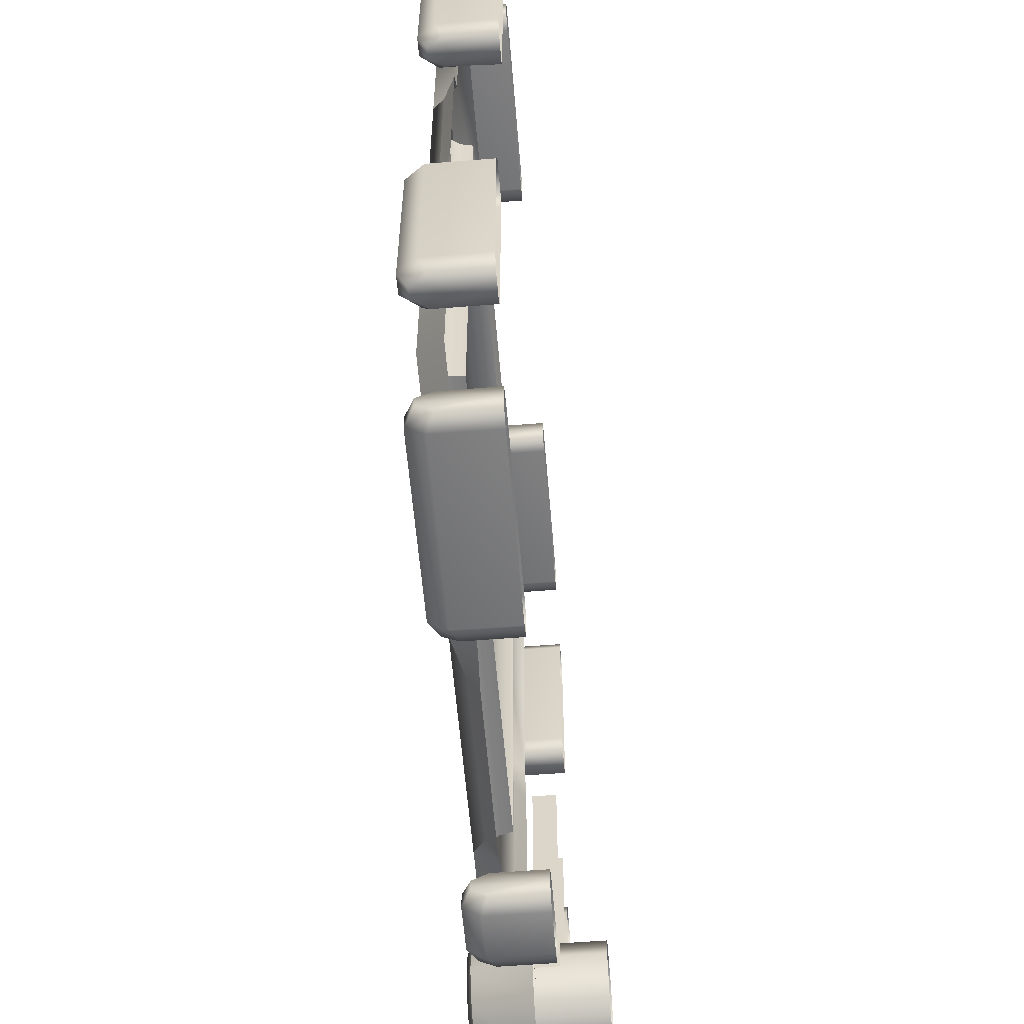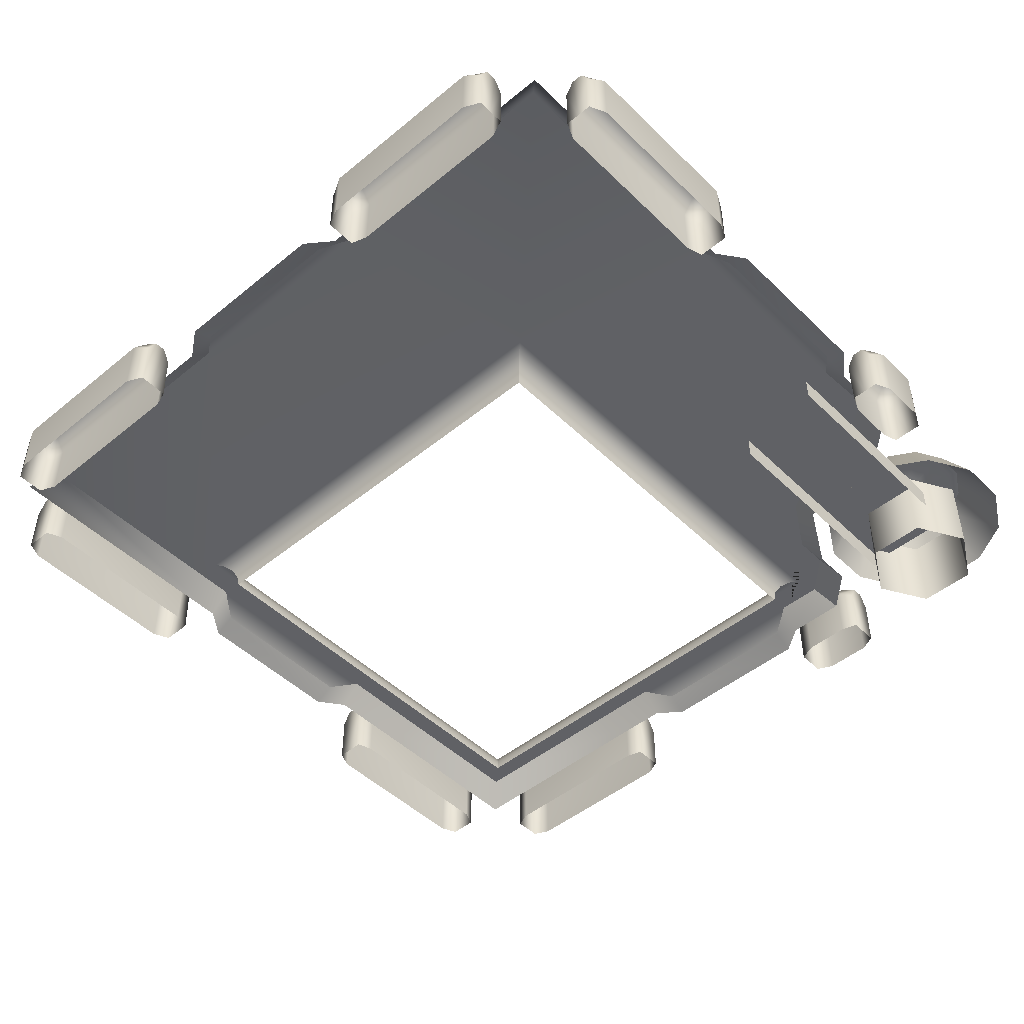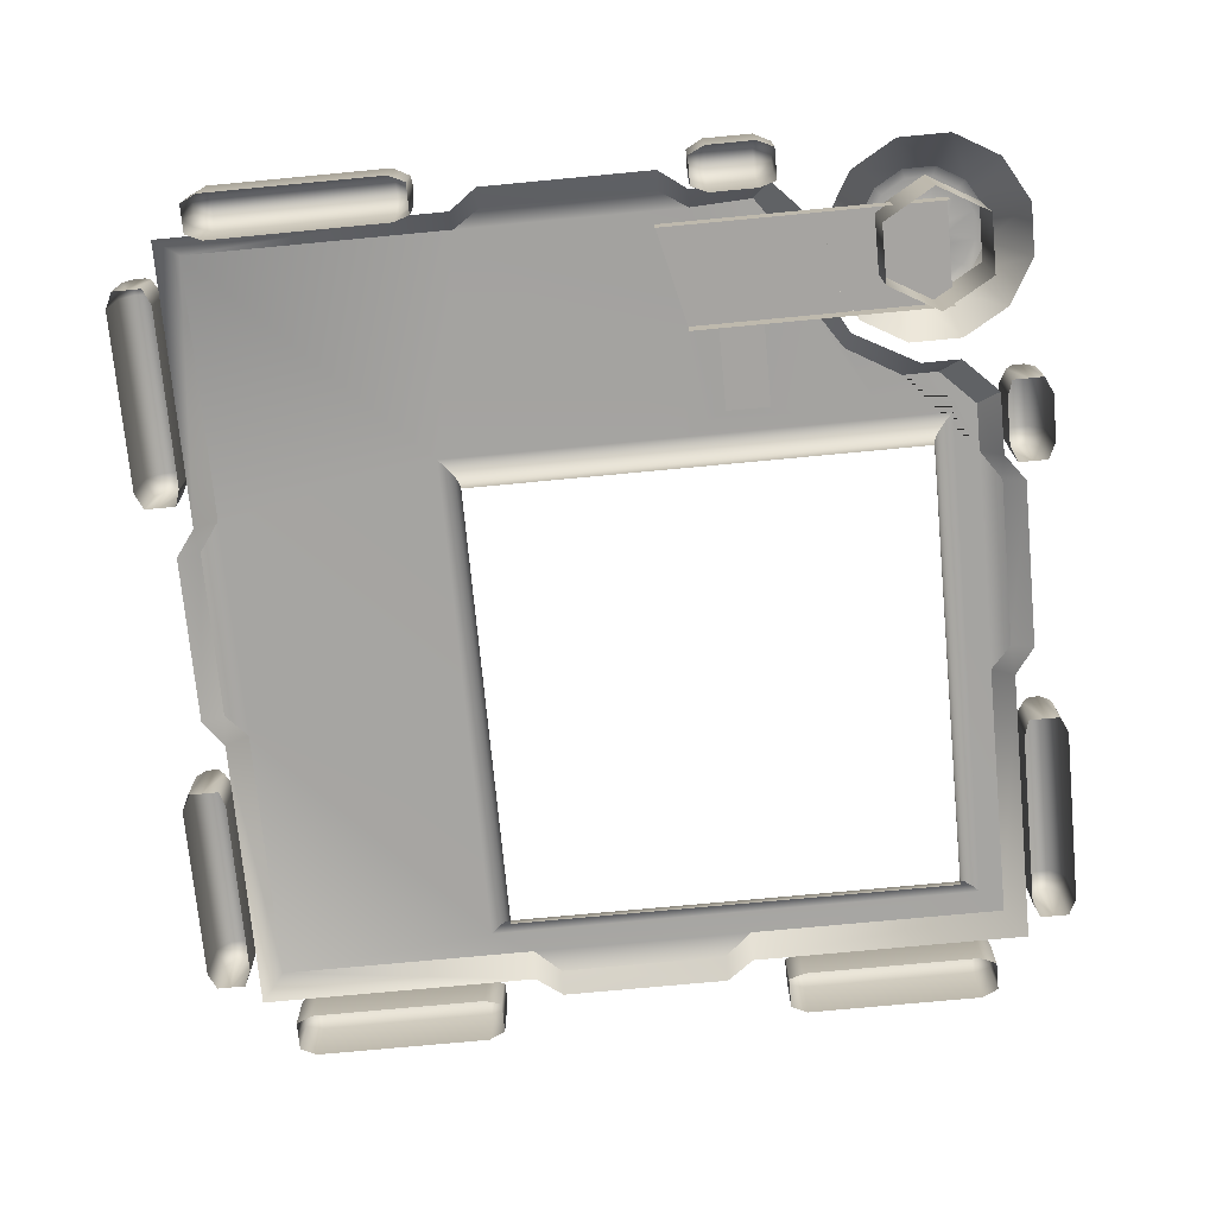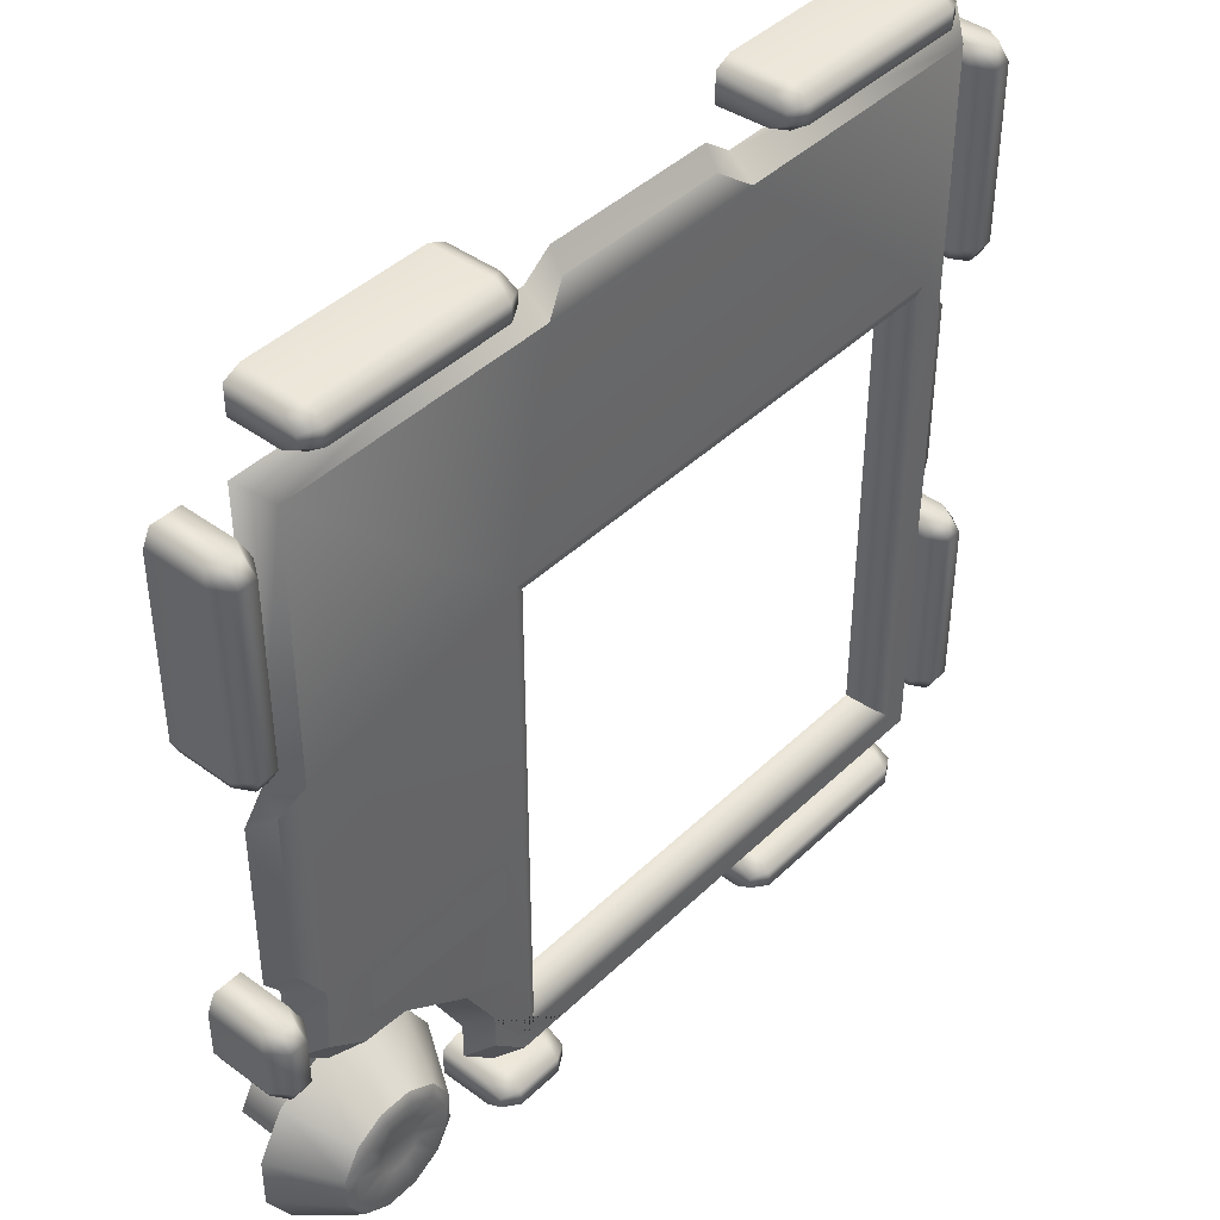
<metadata>
{"format":"obj","ext":"obj","renderer":"f3d","projection":"perspective","resolution":1024,"background":"white","views":[{"elev":-58.6,"azim":-85.3,"up":"+Z"},{"elev":-47.7,"azim":42.7,"up":"+Y"},{"elev":-73.5,"azim":95.4,"up":"+Y"},{"elev":42.4,"azim":131.3,"up":"+Z"}]}
</metadata>
<code>
o ModelComponent
v -0.3705 0.1356 -0.901
v -0.3329 0.1193 -0.9171
v -0.3329 0.1549 -0.9366
v -0.3705 0.1761 -0.9305
v -0.3329 0 -0.9497
v -0.3329 0.1549 -0.9629
v -0.3705 0 -0.901
v -0.3329 0 -0.9127
v -0.8118 0.1193 -0.9171
v -0.8118 0.1549 -0.9366
v -0.8118 0 -0.9497
v -0.8118 0 -0.9171
v -0.3329 0 -0.9823
v -0.3705 0 -1
v -0.3705 0.1356 -1
v -0.3329 0.1193 -0.9823
v -0.3705 0.1761 -0.9705
v -0.8118 0.1549 -0.9629
v -0.8118 0.1193 -0.9823
v -0.8118 0 -0.9823
v -0.7741 0.1356 -1
v -0.7741 0 -1
v -0.7741 0.1761 -0.9705
v -0.7741 0.1761 -0.9305
v -0.7741 0.1356 -0.901
v -0.7741 0 -0.901
v 0.693 0.05699 -0.5414
v 0.8107 0.05699 -0.5414
v 0.7884 0.1898 -0.6247
v 0.7153 0.1898 -0.6247
v 0.9127 0.05699 -0.6003
v 0.8518 0.1898 -0.6612
v 0.9716 0.05699 -0.7022
v 0.8883 0.1898 -0.7245
v 0.9716 0.05699 -0.8199
v 0.8883 0.1898 -0.7976
v 0.9127 0.05699 -0.9219
v 0.8517 0.1898 -0.8609
v 0.8107 0.05699 -0.9807
v 0.7884 0.1898 -0.8975
v 0.693 0.05699 -0.9807
v 0.7153 0.1898 -0.8975
v 0.5911 0.05699 -0.9219
v 0.652 0.1898 -0.8609
v 0.5322 0.05699 -0.8199
v 0.6155 0.1898 -0.7976
v 0.5322 0.05699 -0.7022
v 0.6155 0.1898 -0.7245
v 0.5911 0.05699 -0.6003
v 0.652 0.1898 -0.6612
v 0.7212 0.1997 -0.6466
v 0.6681 0.1997 -0.6773
v 0.7826 0.1997 -0.6467
v 0.8356 0.1997 -0.6773
v 0.8663 0.1997 -0.7304
v 0.8663 0.1997 -0.7917
v 0.8357 0.1997 -0.8448
v 0.7825 0.1997 -0.8755
v 0.7212 0.1997 -0.8755
v 0.6682 0.1997 -0.8448
v 0.6375 0.1997 -0.7917
v 0.6375 0.1997 -0.7304
v 0.7651 0.1897 -0.7116
v 0.7386 0.1897 -0.7116
v 0.7881 0.1897 -0.7249
v 0.8013 0.1897 -0.7478
v 0.8013 0.1897 -0.7743
v 0.7881 0.1897 -0.7972
v 0.7651 0.1897 -0.8105
v 0.7386 0.1897 -0.8105
v 0.7157 0.1897 -0.7973
v 0.7024 0.1897 -0.7743
v 0.7025 0.1897 -0.7478
v 0.7157 0.1897 -0.7249
v 0.7519 0.1897 -0.7611
v -0.2563 0.09539 0.901
v -0.2563 0.15 0.8544
v -0.8544 0.15 0.8544
v -0.901 0.09539 0.901
v 0.9473 0.09539 0.1937
v 0.9473 0.09539 -0.1937
v 0.8984 0.1222 -0.1937
v 0.8984 0.1222 0.1937
v -0.9473 0.09539 -0.1937
v -0.9473 0.09539 0.1937
v -0.8984 0.1222 0.1937
v -0.8984 0.1222 -0.1937
v 0.1937 0.09539 -0.9473
v -0.1937 0.09539 -0.9473
v -0.1937 0.1222 -0.8984
v 0.1937 0.1222 -0.8984
v -0.8544 0.15 0.2563
v -0.901 0.09539 0.2563
v 0.8544 0.15 0.8544
v 0.2563 0.15 0.8544
v 0.2563 0.09539 0.901
v 0.901 0.09539 0.901
v -0.1937 0.09539 0.9473
v -0.1937 0.1222 0.8984
v 0.1937 0.09539 0.9473
v 0.1937 0.1222 0.8984
v -0.8544 0.15 -0.8544
v -0.901 0.09539 -0.901
v -0.901 0.09539 -0.2563
v -0.8544 0.15 -0.2563
v -0.2563 0.15 -0.8544
v -0.2563 0.09539 -0.901
v -0.8 0.15 0.35
v -0.8 0.15 -0.8
v 0.901 0.09539 0.2563
v 0.8544 0.15 0.2563
v 0.35 0.15 0.35
v 0.901 0.09539 -0.2563
v 0.8544 0.15 -0.2563
v 0.558 0.09523 -0.5821
v 0.5158 0.15 -0.5702
v 0.6722 0.15 -0.4665
v 0.7062 0.09522 -0.5032
v 0.35 0.15 -0.65
v 0.2563 0.09556 -0.901
v 0.2563 0.15 -0.8544
v 0.4779 0.09522 -0.8197
v 0.4442 0.15 -0.774
v 0.4436 0.15 -0.6936
v 0.4776 0.09522 -0.7297
v 0.3805 0.15 -0.8022
v 0.3644 0.15 -0.8544
v 0.7747 0.15 -0.4586
v 0.8206 0.09532 -0.5089
v 0.901 0.09539 -0.4325
v 0.8611 0.15 -0.3961
v 0.3978 0.09534 -0.9004
v 0.8177 -0.09361 -0.8751
v 0.6861 -0.09361 -0.8751
v 0.6861 0.09673 -0.8751
v 0.8177 0.09673 -0.8751
v 0.6203 -0.09361 -0.7611
v 0.6203 0.09673 -0.7611
v 0.6861 -0.09361 -0.6471
v 0.6861 0.09673 -0.6471
v 0.8177 -0.09361 -0.6471
v 0.8177 0.09673 -0.6471
v 0.8835 -0.09361 -0.7611
v 0.8835 0.09673 -0.7611
v 0.6117 0.05713 -0.2316
v 0.8375 0.05713 -0.1774
v 0.8375 0.05713 -0.8021
v 0.6117 0.05713 -0.8021
v 0.8375 0.003266 -0.1774
v 0.8375 0.003266 -0.8021
v 0.6117 0.003266 -0.8021
v 0.6117 0.003266 -0.2316
v 0.4047 0.1356 -0.901
v 0.4423 0.1193 -0.9171
v 0.4423 0.1549 -0.9366
v 0.4047 0.1761 -0.9305
v 0.4423 0 -0.9497
v 0.4423 0.1549 -0.9629
v 0.4047 0 -0.901
v 0.4423 0 -0.9127
v 0.2595 0.1193 -0.9171
v 0.2595 0.1549 -0.9366
v 0.2595 0 -0.9497
v 0.2595 0 -0.9171
v 0.4423 0 -0.9823
v 0.4047 0 -1
v 0.4047 0.1356 -1
v 0.4423 0.1193 -0.9823
v 0.4047 0.1761 -0.9705
v 0.2595 0.1549 -0.9629
v 0.2595 0.1193 -0.9823
v 0.2595 0 -0.9823
v 0.2972 0.1356 -1
v 0.2972 0 -1
v 0.2972 0.1761 -0.9705
v 0.2972 0.1761 -0.9305
v 0.2972 0.1356 -0.901
v 0.2972 0 -0.901
v 0.901 0.1356 -0.4047
v 0.9305 0.1761 -0.4047
v 0.9366 0.1549 -0.4423
v 0.9171 0.1193 -0.4423
v 0.9497 0 -0.4423
v 0.9629 0.1549 -0.4423
v 0.901 0 -0.4047
v 0.9127 0 -0.4423
v 0.9171 0.1193 -0.2595
v 0.9171 0 -0.2595
v 0.9497 0 -0.2595
v 0.9366 0.1549 -0.2595
v 0.9823 0 -0.4423
v 0.9823 0.1193 -0.4423
v 1 0.1356 -0.4047
v 1 0 -0.4047
v 0.9705 0.1761 -0.4047
v 0.9823 0 -0.2595
v 0.9823 0.1193 -0.2595
v 0.9629 0.1549 -0.2595
v 1 0.1356 -0.2972
v 1 0 -0.2972
v 0.9705 0.1761 -0.2972
v 0.9305 0.1761 -0.2972
v 0.901 0.1356 -0.2972
v 0.901 0 -0.2972
v -0.901 0.1356 0.3705
v -0.9171 0.1193 0.3329
v -0.9366 0.1549 0.3329
v -0.9305 0.1761 0.3705
v -0.9497 0 0.3329
v -0.9629 0.1549 0.3329
v -0.901 0 0.3705
v -0.9127 0 0.3329
v -0.9171 0.1193 0.8118
v -0.9366 0.1549 0.8118
v -0.9497 0 0.8118
v -0.9171 0 0.8118
v -0.9823 0 0.3329
v -1 0 0.3705
v -1 0.1356 0.3705
v -0.9823 0.1193 0.3329
v -0.9705 0.1761 0.3705
v -0.9629 0.1549 0.8118
v -0.9823 0.1193 0.8118
v -0.9823 0 0.8118
v -1 0.1356 0.7741
v -1 0 0.7741
v -0.9705 0.1761 0.7741
v -0.9305 0.1761 0.7741
v -0.901 0.1356 0.7741
v -0.901 0 0.7741
v -0.901 0.1356 -0.3705
v -0.9305 0.1761 -0.3705
v -0.9366 0.1549 -0.3329
v -0.9171 0.1193 -0.3329
v -0.9497 0 -0.3329
v -0.9629 0.1549 -0.3329
v -0.901 0 -0.3705
v -0.9127 0 -0.3329
v -0.9171 0.1193 -0.8118
v -0.9171 0 -0.8118
v -0.9497 0 -0.8118
v -0.9366 0.1549 -0.8118
v -0.9823 0 -0.3329
v -0.9823 0.1193 -0.3329
v -1 0.1356 -0.3705
v -1 0 -0.3705
v -0.9705 0.1761 -0.3705
v -0.9823 0 -0.8118
v -0.9823 0.1193 -0.8118
v -0.9629 0.1549 -0.8118
v -1 0.1356 -0.7741
v -1 0 -0.7741
v -0.9705 0.1761 -0.7741
v -0.9305 0.1761 -0.7741
v -0.901 0.1356 -0.7741
v -0.901 0 -0.7741
v -0.3705 0.1356 0.901
v -0.3705 0.1761 0.9305
v -0.3329 0.1549 0.9366
v -0.3329 0.1193 0.9171
v -0.3329 0 0.9497
v -0.3329 0.1549 0.9629
v -0.3705 0 0.901
v -0.3329 0 0.9127
v -0.8118 0.1193 0.9171
v -0.8118 0 0.9171
v -0.8118 0 0.9497
v -0.8118 0.1549 0.9366
v -0.3329 0 0.9823
v -0.3329 0.1193 0.9823
v -0.3705 0.1356 1
v -0.3705 0 1
v -0.3705 0.1761 0.9705
v -0.8118 0 0.9823
v -0.8118 0.1193 0.9823
v -0.8118 0.1549 0.9629
v -0.7741 0.1356 1
v -0.7741 0 1
v -0.7741 0.1761 0.9705
v -0.7741 0.1761 0.9305
v -0.7741 0.1356 0.901
v -0.7741 0 0.901
v 0.3705 0.1356 0.901
v 0.3329 0.1193 0.9171
v 0.3329 0.1549 0.9366
v 0.3705 0.1761 0.9305
v 0.3329 0 0.9497
v 0.3329 0.1549 0.9629
v 0.3705 0 0.901
v 0.3329 0 0.9127
v 0.8118 0.1193 0.9171
v 0.8118 0.1549 0.9366
v 0.8118 0 0.9497
v 0.8118 0 0.9171
v 0.3329 0 0.9823
v 0.3705 0 1
v 0.3705 0.1356 1
v 0.3329 0.1193 0.9823
v 0.3705 0.1761 0.9705
v 0.8118 0.1549 0.9629
v 0.8118 0.1193 0.9823
v 0.8118 0 0.9823
v 0.7741 0.1356 1
v 0.7741 0 1
v 0.7741 0.1761 0.9705
v 0.7741 0.1761 0.9305
v 0.7741 0.1356 0.901
v 0.7741 0 0.901
v 0.901 0.1356 0.3705
v 0.9305 0.1761 0.3705
v 0.9366 0.1549 0.3329
v 0.9171 0.1193 0.3329
v 0.9497 0 0.3329
v 0.9629 0.1549 0.3329
v 0.901 0 0.3705
v 0.9127 0 0.3329
v 0.9171 0.1193 0.8118
v 0.9171 0 0.8118
v 0.9497 0 0.8118
v 0.9366 0.1549 0.8118
v 0.9823 0 0.3329
v 0.9823 0.1193 0.3329
v 1 0.1356 0.3705
v 1 0 0.3705
v 0.9705 0.1761 0.3705
v 0.9823 0 0.8118
v 0.9823 0.1193 0.8118
v 0.9629 0.1549 0.8118
v 1 0.1356 0.7741
v 1 0 0.7741
v 0.9705 0.1761 0.7741
v 0.9305 0.1761 0.7741
v 0.901 0.1356 0.7741
v 0.901 0 0.7741
v 0.3524 0.15 -0.2073
v 0.4 0.15 -0.4
v 0.75 0.15 -0.4
v 0.75 0.15 -0.3
v 0.3938 0.15 -0.2643
v 0.4 0.15 -0.3
v 0.35 0.15 -0.8
v -0.7801 0.1445 0.3301
v -0.7801 0.1445 -0.7801
v -0.7625 0.128 0.3125
v -0.7625 0.128 -0.7625
v -0.7512 0.1043 0.3012
v -0.7512 0.1043 -0.7512
v -0.747 0.075 0.297
v -0.747 0.075 -0.747
v 0.3301 0.1445 0.3301
v 0.3125 0.128 0.3125
v 0.3012 0.1043 0.3012
v 0.297 0.075 0.297
v 0.3301 0.1445 -0.7801
v 0.3125 0.128 -0.7625
v 0.3012 0.1043 -0.7512
v 0.297 0.075 -0.747
g ModelComponent
f 1 2 3 4
f 5 6 3
f 7 8 2 1
f 9 10 11 12
f 13 14 15 16
f 16 15 17 6
f 17 4 3 6
f 11 18 19 20
f 18 11 10
f 5 3 2 8
f 6 5 13 16
f 21 15 14 22
f 23 17 15 21
f 24 4 17 23
f 25 1 4 24
f 26 7 1 25
f 22 20 19 21
f 23 21 19 18
f 18 10 24 23
f 9 25 24 10
f 12 26 25 9
f 27 28 29 30
f 28 31 32 29
f 31 33 34 32
f 33 35 36 34
f 35 37 38 36
f 37 39 40 38
f 39 41 42 40
f 41 43 44 42
f 43 45 46 44
f 45 47 48 46
f 47 49 50 48
f 49 27 30 50
f 30 51 52 50
f 51 30 29 53
f 53 29 32 54
f 54 32 34 55
f 55 34 36 56
f 56 36 38 57
f 57 38 40 58
f 58 40 42 59
f 59 42 44 60
f 60 44 46 61
f 61 46 48 62
f 62 48 50 52
f 51 53 63 64
f 53 54 65 63
f 54 55 66 65
f 55 56 67 66
f 56 57 68 67
f 57 58 69 68
f 58 59 70 69
f 59 60 71 70
f 60 61 72 71
f 61 62 73 72
f 62 52 74 73
f 52 51 64 74
f 71 75 70
f 63 65 75
f 75 65 66
f 75 66 67
f 75 67 68
f 75 68 69
f 75 69 70
f 72 75 71
f 73 75 72
f 74 75 73
f 64 75 74
f 63 75 64
f 76 77 78 79
f 80 81 82 83
f 84 85 86 87
f 88 89 90 91
f 78 92 93 79
f 94 95 96 97
f 76 98 99 77
f 98 100 101 99
f 96 95 101 100
f 93 92 86 85
f 102 103 104 105
f 104 84 87 105
f 92 105 87 86
f 95 77 99 101
f 102 106 107 103
f 107 106 90 89
f 108 109 105 92
f 94 97 110 111
f 110 80 83 111
f 108 77 95 112
f 113 114 82 81
f 114 111 83 82
f 115 116 117 118
f 116 119 117
f 120 88 91 121
f 91 90 106 121
f 122 123 124 125
f 121 126 124 123 127
f 124 116 115 125
f 119 116 124
f 128 129 118 117
f 130 131 114 113
f 127 132 120 121
f 128 131 130 129
f 127 123 122 132
f 133 134 135 136
f 134 137 138 135
f 137 139 140 138
f 139 141 142 140
f 141 143 144 142
f 143 133 136 144
f 145 146 147 148
f 149 150 147 146
f 151 152 145 148
f 153 154 155 156
f 157 158 155
f 159 160 154 153
f 161 162 163 164
f 165 166 167 168
f 168 167 169 158
f 169 156 155 158
f 163 170 171 172
f 170 163 162
f 157 155 154 160
f 158 157 165 168
f 173 167 166 174
f 175 169 167 173
f 176 156 169 175
f 177 153 156 176
f 178 159 153 177
f 174 172 171 173
f 175 173 171 170
f 170 162 176 175
f 161 177 176 162
f 164 178 177 161
f 179 180 181 182
f 183 181 184
f 185 179 182 186
f 187 188 189 190
f 191 192 193 194
f 192 184 195 193
f 195 184 181 180
f 189 196 197 198
f 198 190 189
f 183 186 182 181
f 184 192 191 183
f 199 200 194 193
f 201 199 193 195
f 202 201 195 180
f 203 202 180 179
f 204 203 179 185
f 200 199 197 196
f 201 198 197 199
f 198 201 202 190
f 187 190 202 203
f 188 187 203 204
f 205 206 207 208
f 209 210 207
f 211 212 206 205
f 213 214 215 216
f 217 218 219 220
f 220 219 221 210
f 221 208 207 210
f 215 222 223 224
f 222 215 214
f 209 207 206 212
f 210 209 217 220
f 225 219 218 226
f 227 221 219 225
f 228 208 221 227
f 229 205 208 228
f 230 211 205 229
f 226 224 223 225
f 227 225 223 222
f 222 214 228 227
f 213 229 228 214
f 216 230 229 213
f 231 232 233 234
f 235 233 236
f 237 231 234 238
f 239 240 241 242
f 243 244 245 246
f 244 236 247 245
f 247 236 233 232
f 241 248 249 250
f 250 242 241
f 235 238 234 233
f 236 244 243 235
f 251 252 246 245
f 253 251 245 247
f 254 253 247 232
f 255 254 232 231
f 256 255 231 237
f 252 251 249 248
f 253 250 249 251
f 250 253 254 242
f 239 242 254 255
f 240 239 255 256
f 257 258 259 260
f 261 259 262
f 263 257 260 264
f 265 266 267 268
f 269 270 271 272
f 270 262 273 271
f 273 262 259 258
f 267 274 275 276
f 276 268 267
f 261 264 260 259
f 262 270 269 261
f 277 278 272 271
f 279 277 271 273
f 280 279 273 258
f 281 280 258 257
f 282 281 257 263
f 278 277 275 274
f 279 276 275 277
f 276 279 280 268
f 265 268 280 281
f 266 265 281 282
f 283 284 285 286
f 287 288 285
f 289 290 284 283
f 291 292 293 294
f 295 296 297 298
f 298 297 299 288
f 299 286 285 288
f 293 300 301 302
f 300 293 292
f 287 285 284 290
f 288 287 295 298
f 303 297 296 304
f 305 299 297 303
f 306 286 299 305
f 307 283 286 306
f 308 289 283 307
f 304 302 301 303
f 305 303 301 300
f 300 292 306 305
f 291 307 306 292
f 294 308 307 291
f 309 310 311 312
f 313 311 314
f 315 309 312 316
f 317 318 319 320
f 321 322 323 324
f 322 314 325 323
f 325 314 311 310
f 319 326 327 328
f 328 320 319
f 313 316 312 311
f 314 322 321 313
f 329 330 324 323
f 331 329 323 325
f 332 331 325 310
f 333 332 310 309
f 334 333 309 315
f 330 329 327 326
f 331 328 327 329
f 328 331 332 320
f 317 320 332 333
f 318 317 333 334
f 108 92 78
f 78 77 108
f 109 106 102
f 102 105 109
f 94 111 112
f 112 95 94
f 112 335 119
f 336 117 119
f 337 117 336
f 128 117 337
f 131 128 337
f 338 114 131
f 131 337 338
f 335 112 111 114 339
f 339 114 338 340
f 340 336 119 335
f 335 339 340
f 340 338 337 336
f 341 119 124 126
f 126 121 341
f 341 121 106 109
f 109 108 342 343
f 343 342 344 345
f 345 344 346 347
f 347 346 348 349
f 349 348 348 349
f 108 112 350 342
f 342 350 351 344
f 344 351 352 346
f 346 352 353 348
f 348 353 353 348
f 112 341 354 350
f 350 354 355 351
f 351 355 356 352
f 352 356 357 353
f 353 357 357 353
f 341 109 343 354
f 354 343 345 355
f 355 345 347 356
f 356 347 349 357
f 357 349 349 357

</code>
